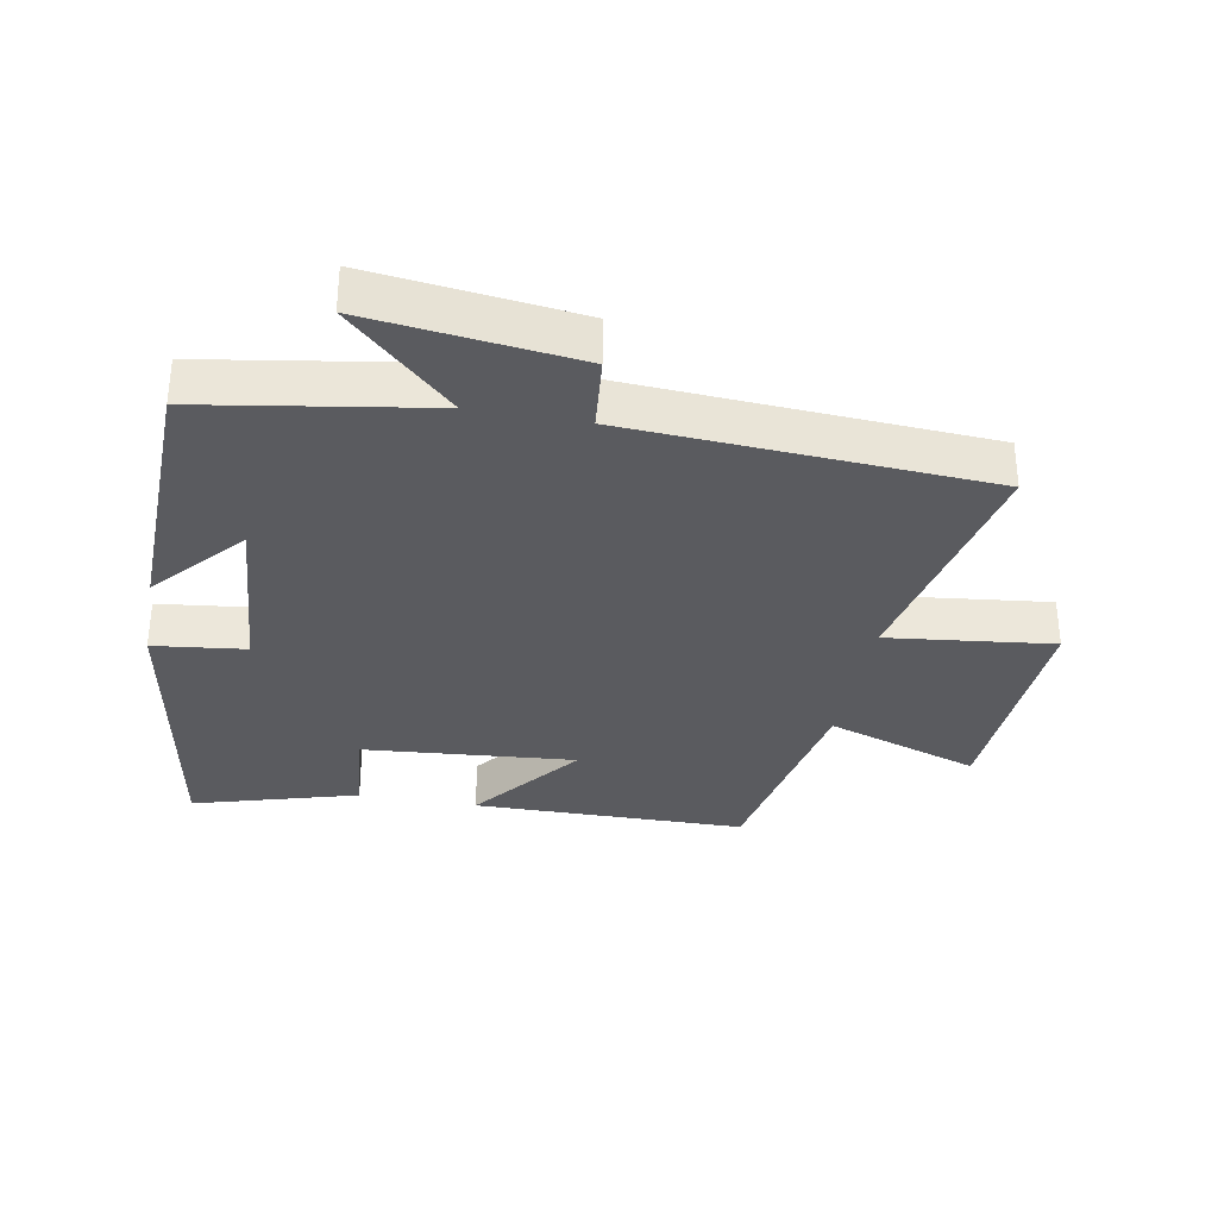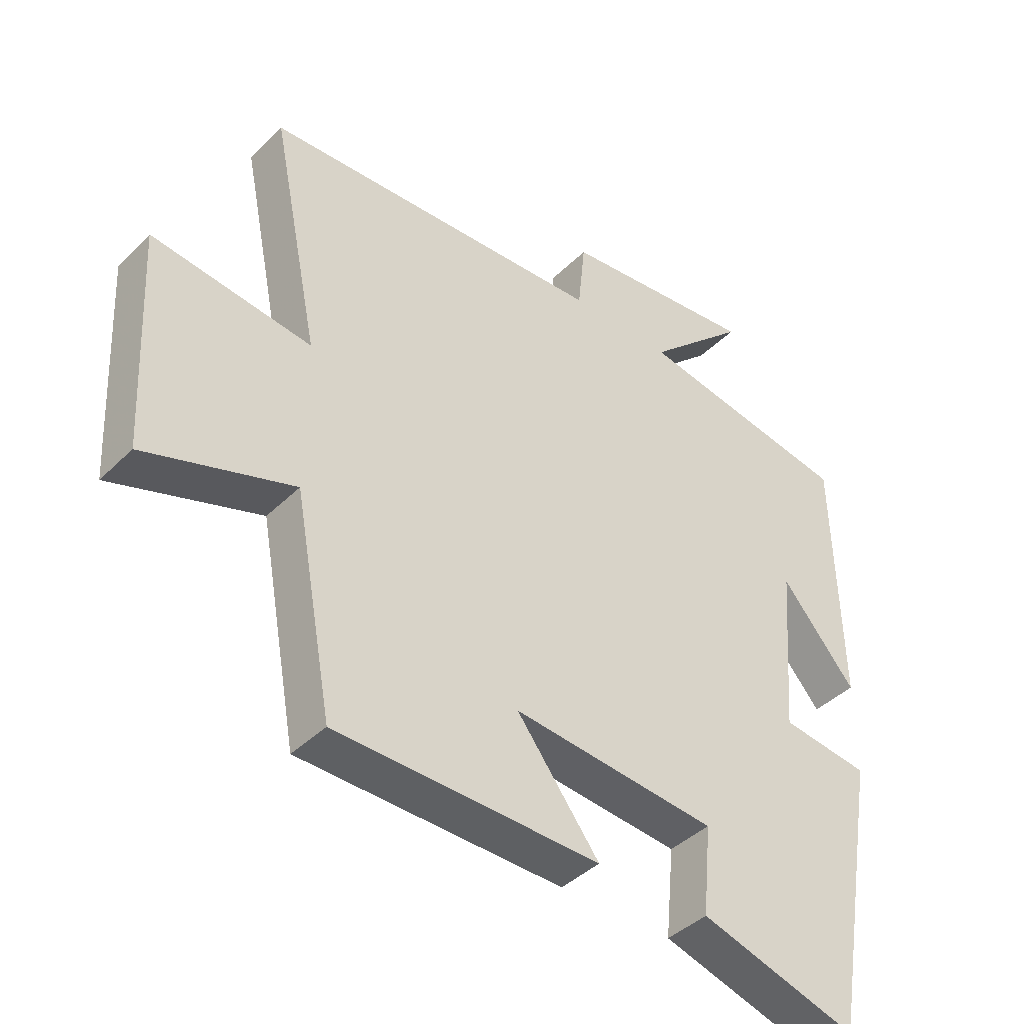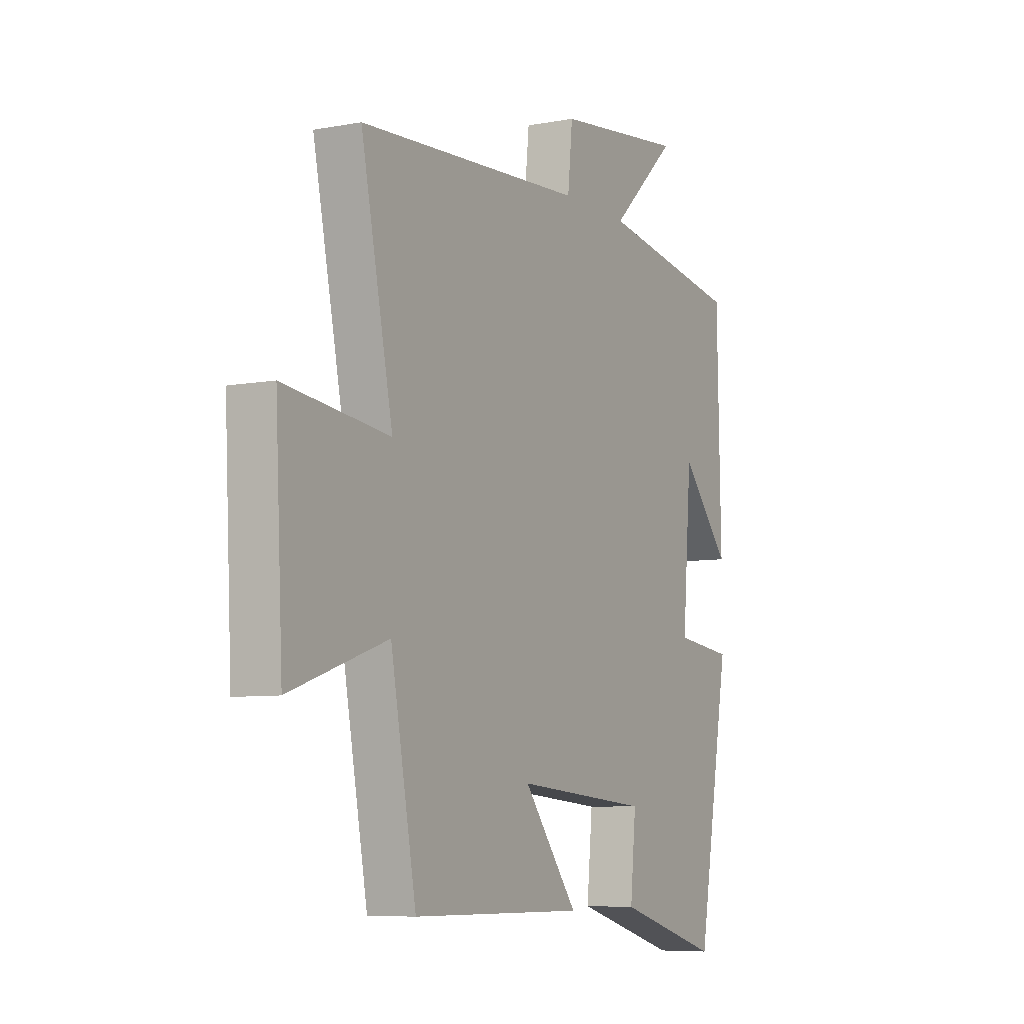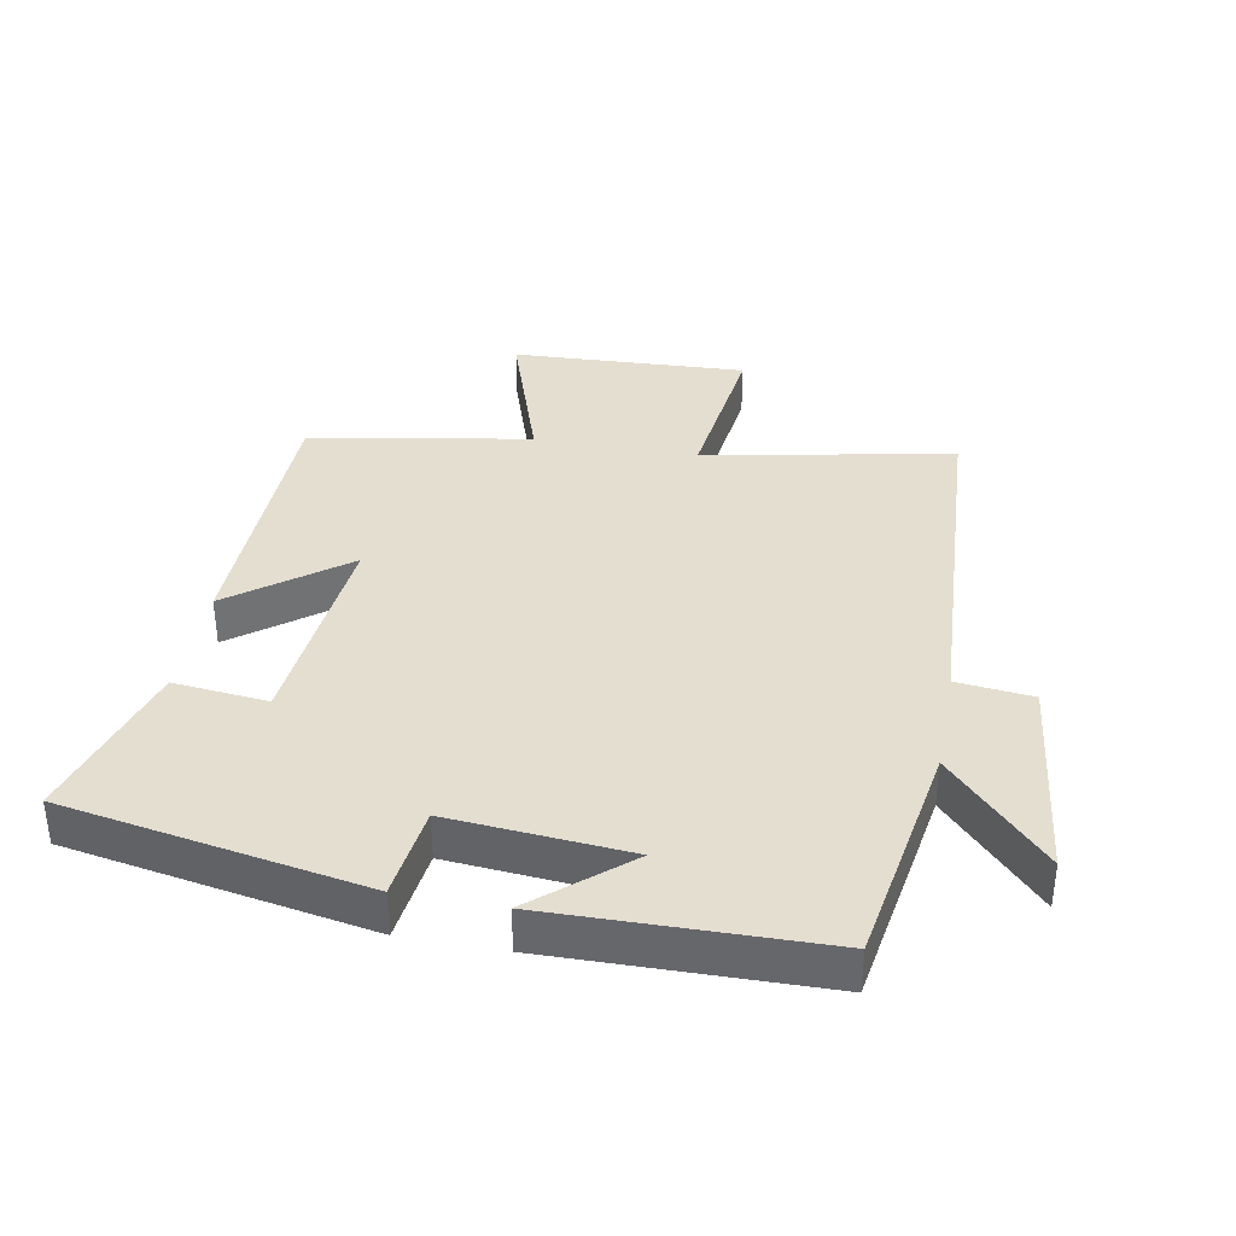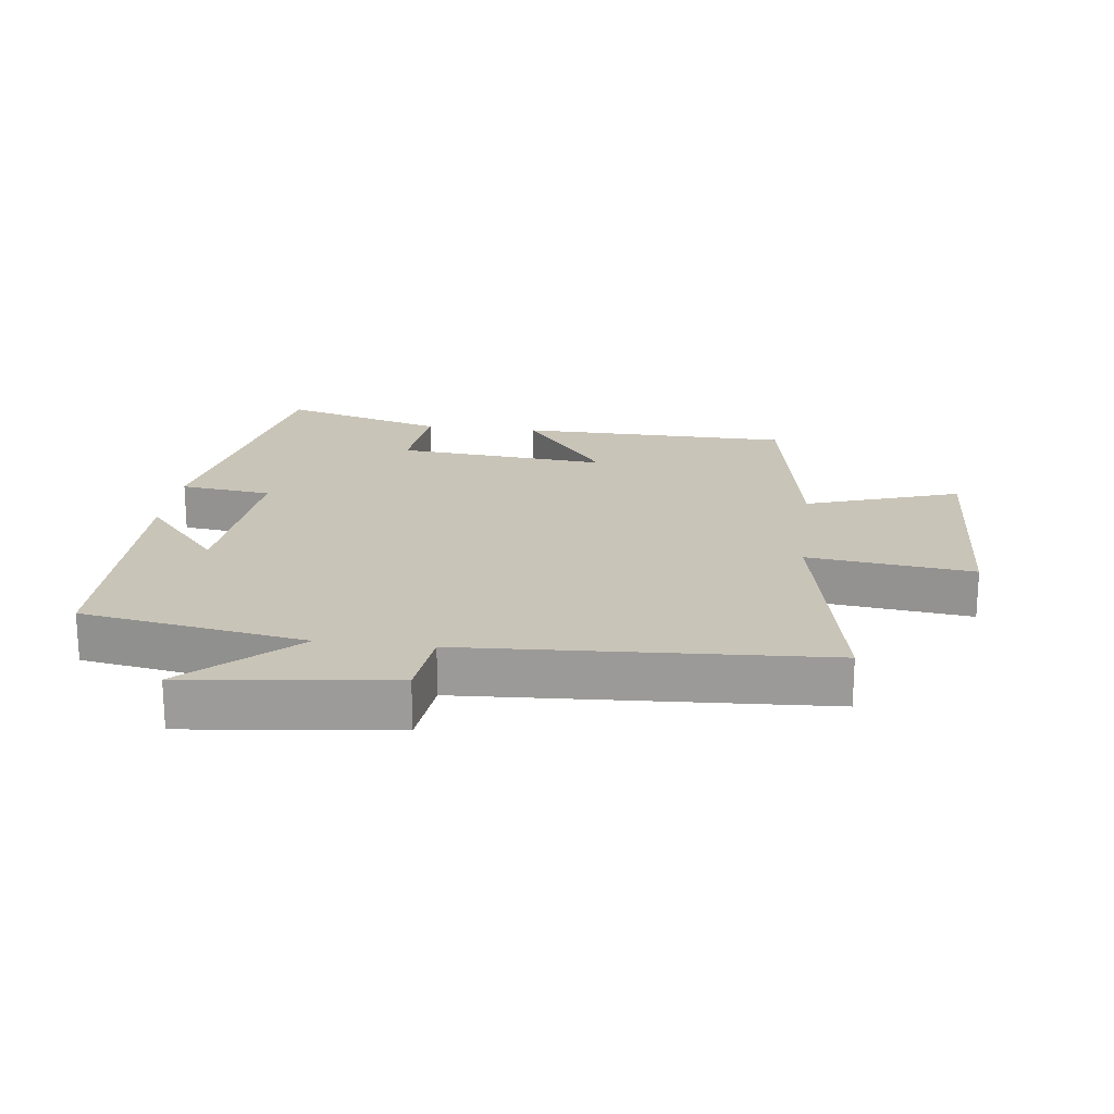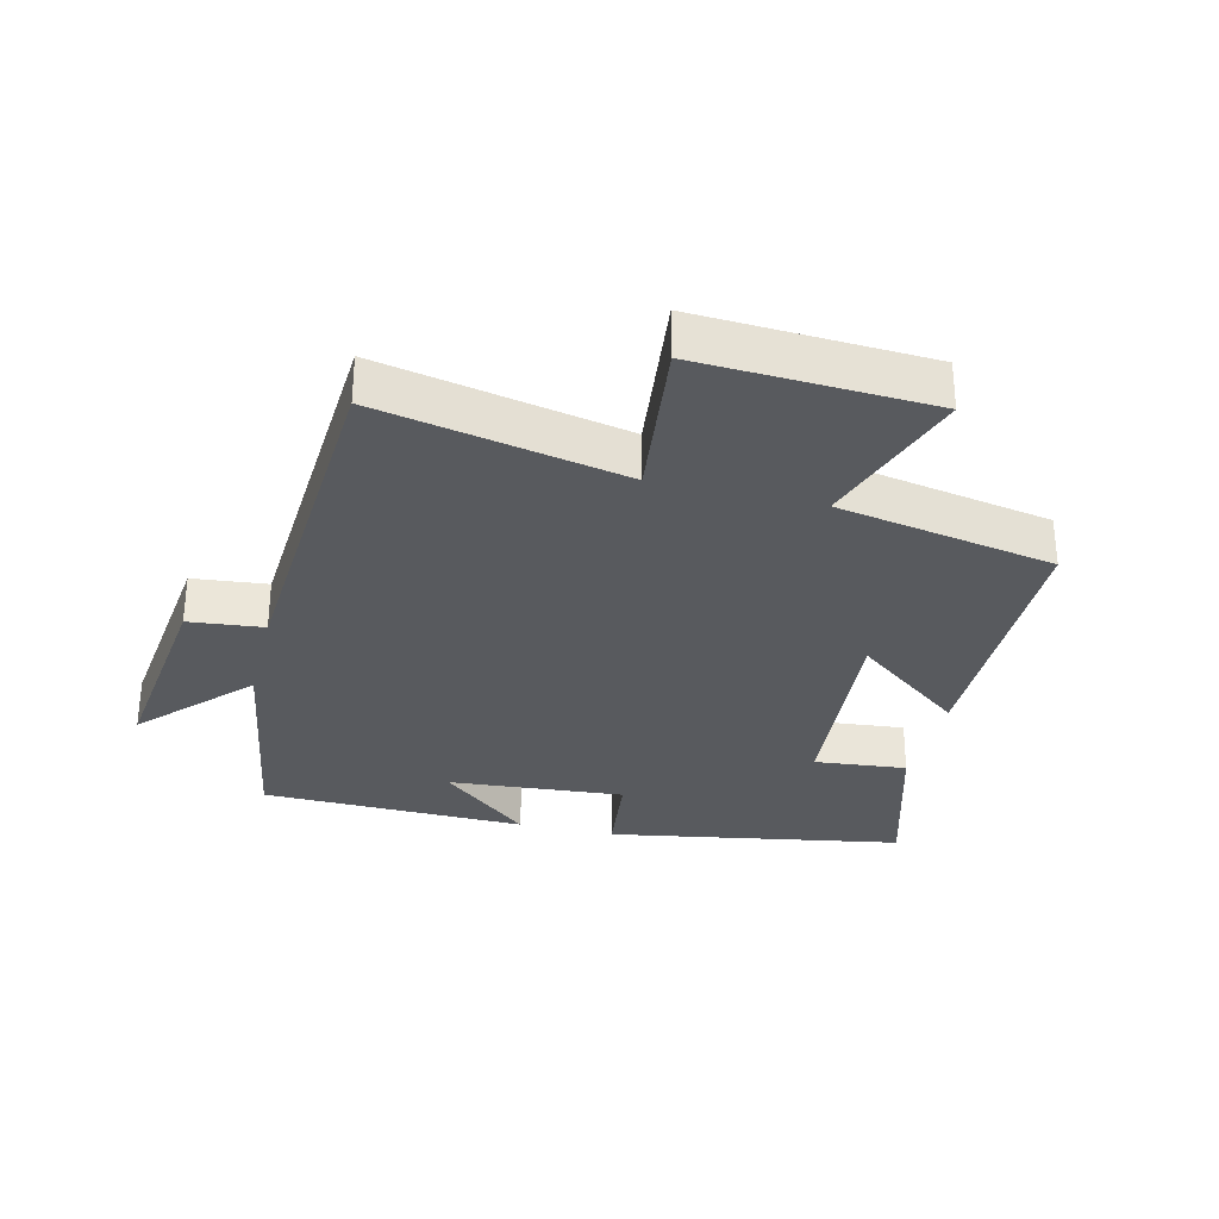
<metadata>
{"format":"obj","ext":"obj","renderer":"f3d","projection":"perspective","resolution":1024,"background":"white","views":[{"elev":-32.9,"azim":-10.5,"up":"+Y"},{"elev":-41.7,"azim":139.5,"up":"+Z"},{"elev":-7.2,"azim":118.5,"up":"+Z"},{"elev":36.5,"azim":-79.3,"up":"+Y"},{"elev":20.1,"azim":7.3,"up":"+Y"},{"elev":-30.9,"azim":76.2,"up":"+Y"}]}
</metadata>
<code>
v 0.577 0.07 0.467
v 0.5 0.07 0.089
v 0.755 0.07 0.119
v 0.737 0.07 -0.239
v 0.5 0.07 -0.159
v 0.438 0.07 -0.495
v 0.016 0.07 -0.5
v 0.148 0.07 -0.329
v -0.18 0.07 -0.357
v -0.166 0.07 -0.5
v -0.42 0.07 -0.574
v -0.5 0.07 -0.118
v -0.358 0.07 -0.101
v -0.38 0.07 0.171
v -0.5 0.07 0.032
v -0.491 0.07 0.443
v -0.143 0.07 0.5
v -0.305 0.07 0.653
v 0.013 0.07 0.615
v 0.025 0.07 0.5
v 0.577 0 0.467
v 0.5 0 0.089
v 0.755 0 0.119
v 0.737 0 -0.239
v 0.5 0 -0.159
v 0.438 0 -0.495
v 0.016 0 -0.5
v 0.148 0 -0.329
v -0.18 0 -0.357
v -0.166 0 -0.5
v -0.42 0 -0.574
v -0.5 0 -0.118
v -0.358 0 -0.101
v -0.38 0 0.171
v -0.5 0 0.032
v -0.491 0 0.443
v -0.143 0 0.5
v -0.305 0 0.653
v 0.013 0 0.615
v 0.025 0 0.5
f 17 18 19 20
f 17 20 1 2
f 14 15 16 17
f 13 14 17 2
f 11 12 13
f 10 11 13
f 9 10 13
f 13 2 3
f 9 13 3
f 8 9 3
f 5 6 7 8
f 5 8 3
f 3 4 5
f 40 39 38 37
f 22 21 40 37
f 37 36 35 34
f 22 37 34 33
f 33 32 31
f 33 31 30
f 33 30 29
f 23 22 33
f 23 33 29
f 23 29 28
f 28 27 26 25
f 23 28 25
f 25 24 23
f 1 21 22 2
f 2 22 23 3
f 3 23 24 4
f 4 24 25 5
f 5 25 26 6
f 6 26 27 7
f 7 27 28 8
f 8 28 29 9
f 9 29 30 10
f 10 30 31 11
f 11 31 32 12
f 12 32 33 13
f 13 33 34 14
f 14 34 35 15
f 15 35 36 16
f 16 36 37 17
f 17 37 38 18
f 18 38 39 19
f 19 39 40 20
f 20 40 21 1

</code>
